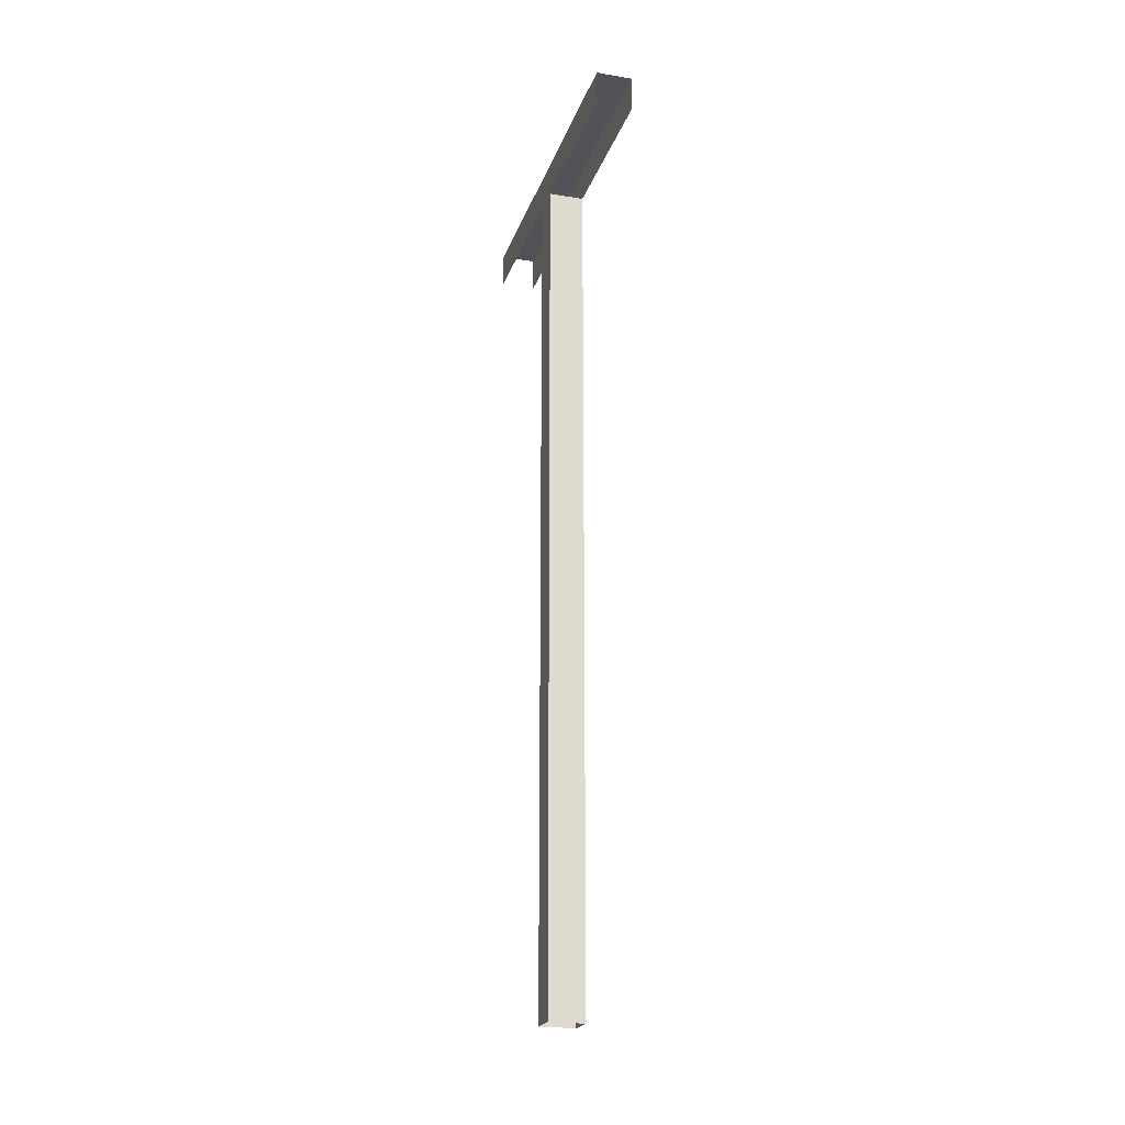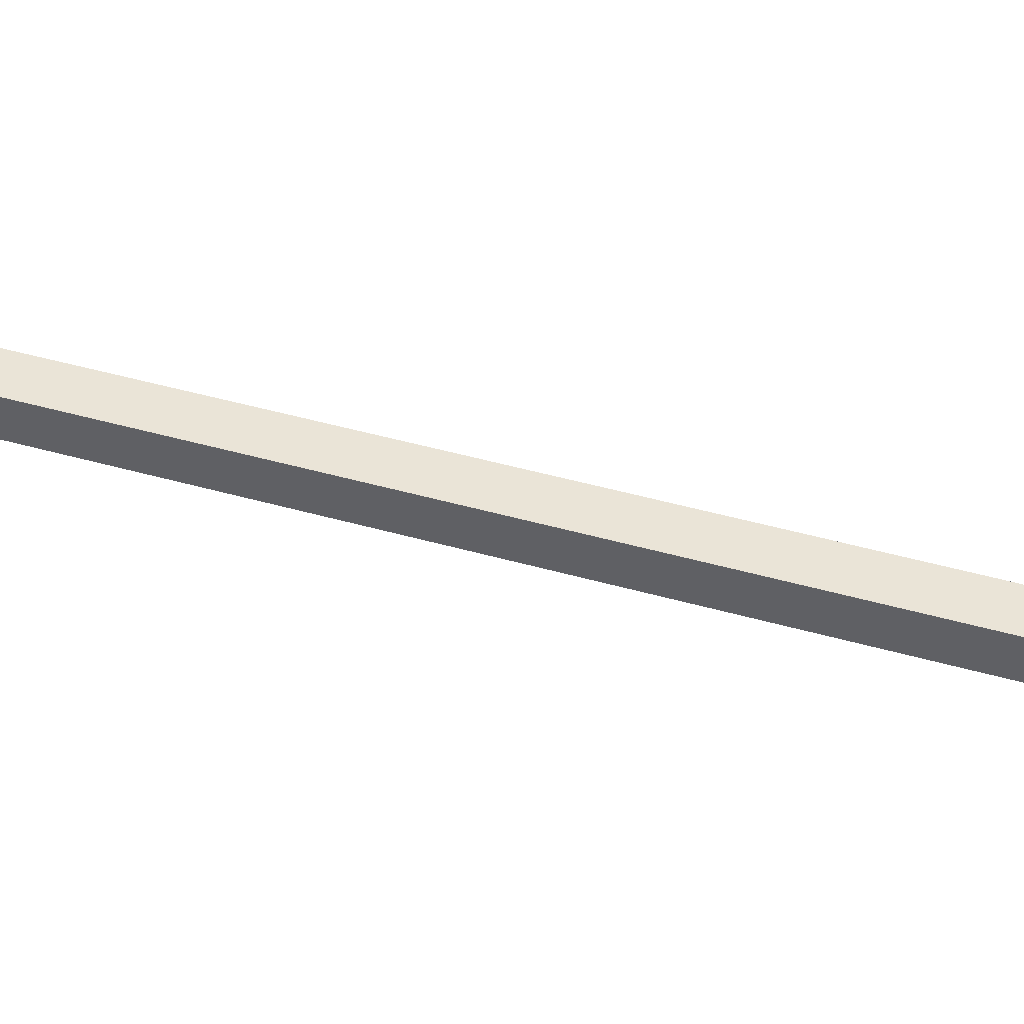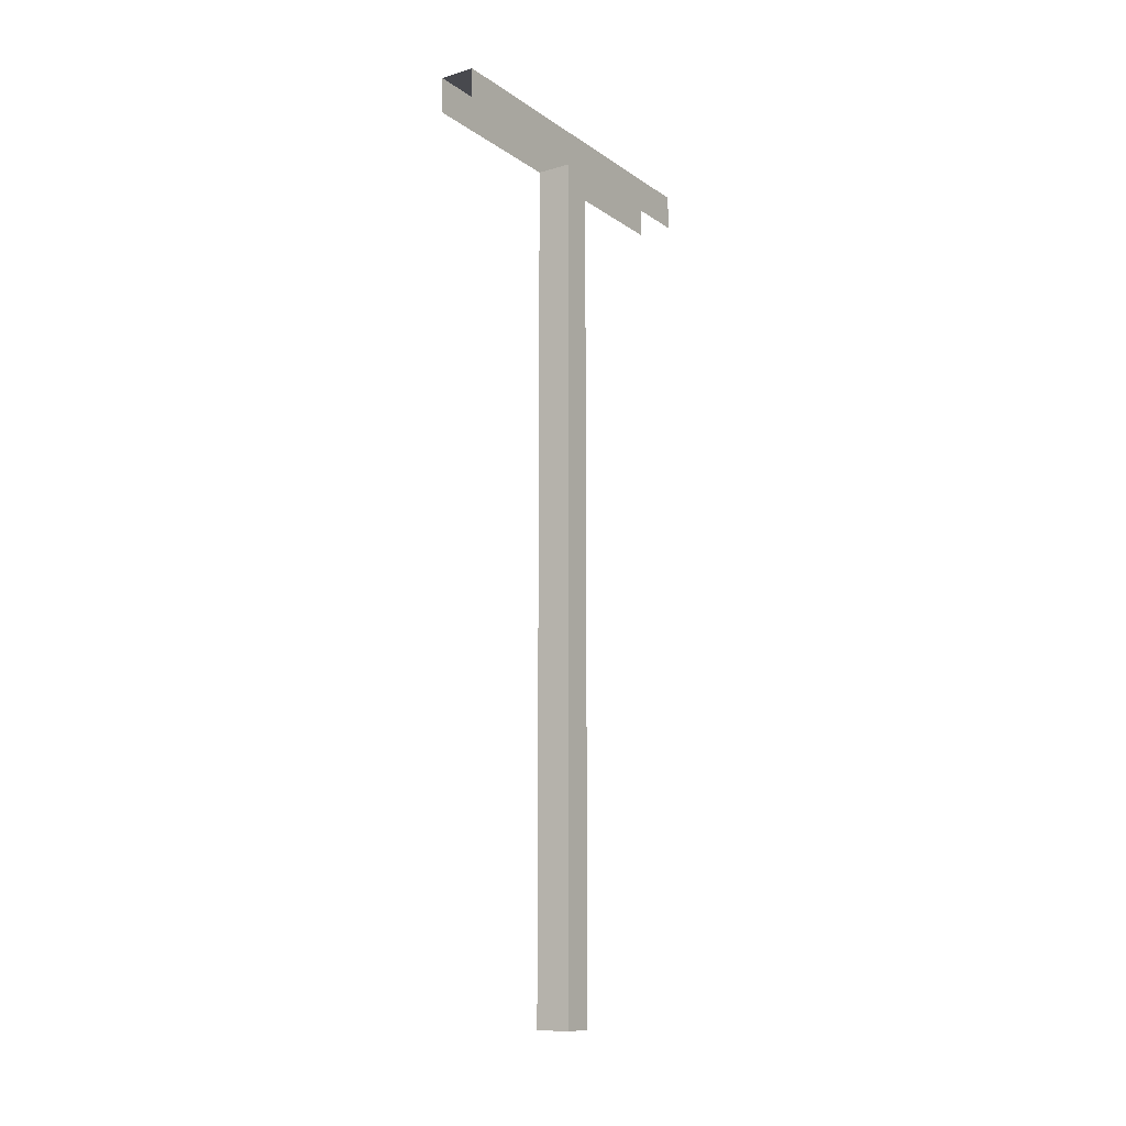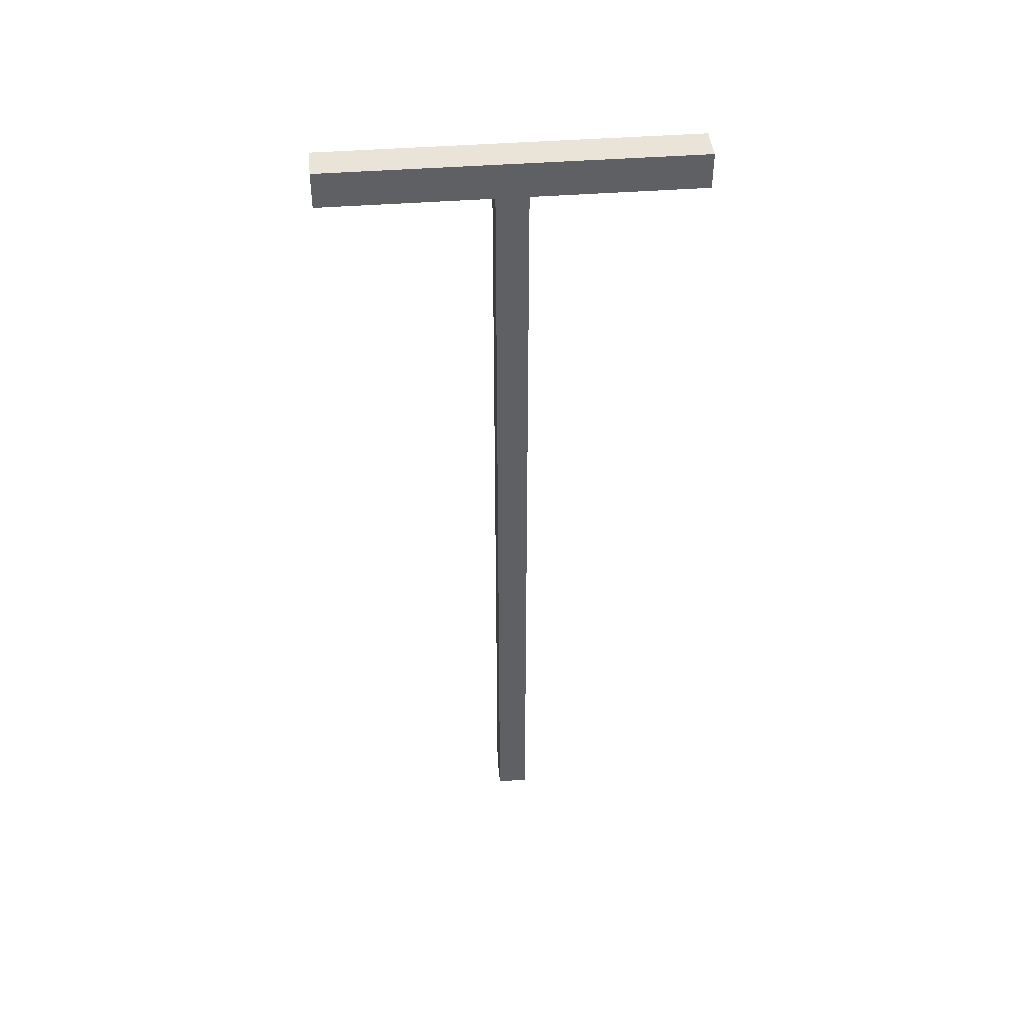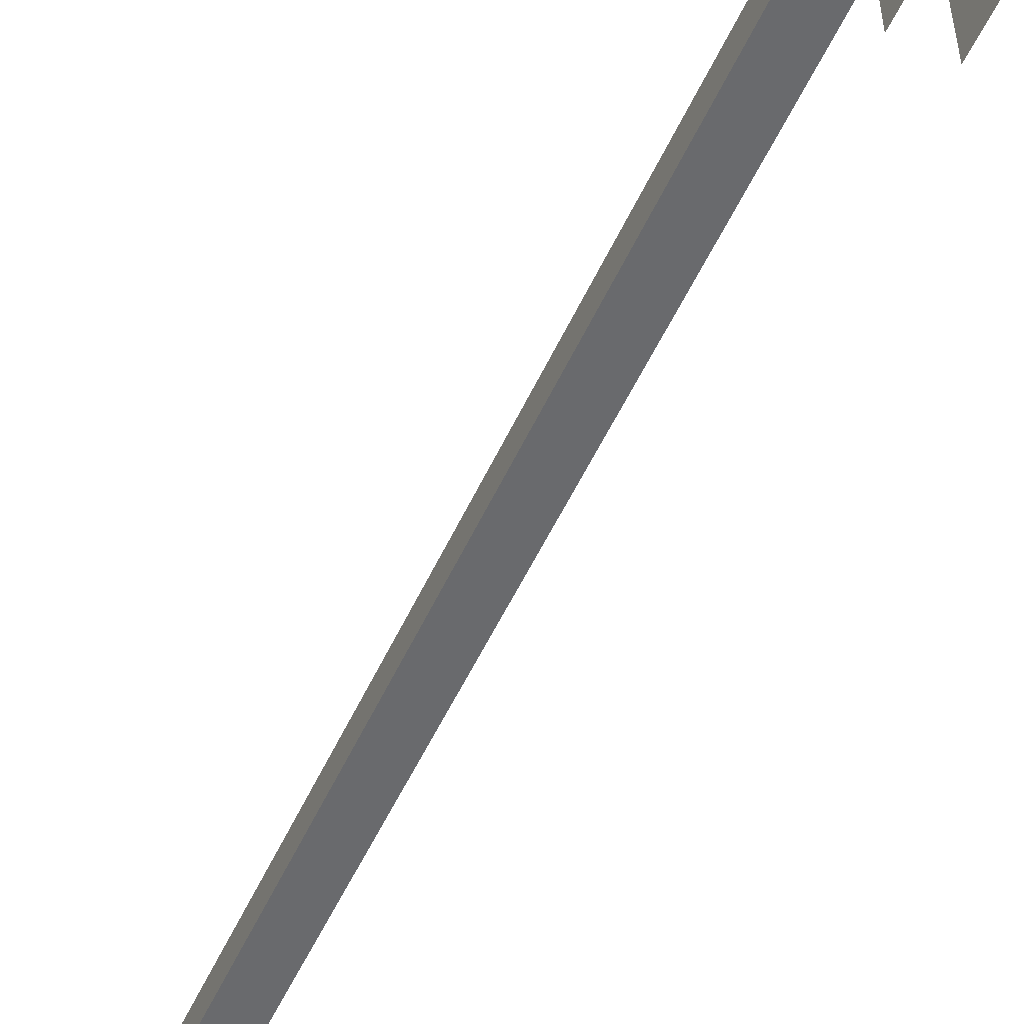
<metadata>
{"format":"obj","ext":"obj","renderer":"f3d","projection":"perspective","resolution":1024,"background":"white","views":[{"elev":-21.6,"azim":163.8,"up":"+Z"},{"elev":43.8,"azim":108.7,"up":"+Y"},{"elev":-12.7,"azim":33.8,"up":"+Z"},{"elev":43.5,"azim":84.8,"up":"+Z"},{"elev":-53.0,"azim":-24.2,"up":"+Y"}]}
</metadata>
<code>
g Box1148
v -0.3824 -0.3405 1.921
v -0.3824 -0.3405 20.63
v 0.3939 -0.3405 20.63
v 0.3939 -0.3405 1.921
v 0.3939 -0.3405 1.921
v 0.3939 -0.3405 20.63
v 0.3939 0.3405 20.63
v 0.3939 0.3405 1.921
v 0.3939 0.3405 1.921
v 0.3939 0.3405 20.63
v -0.3824 0.3405 20.63
v -0.3824 0.3405 1.921
v -0.3824 0.3405 1.921
v -0.3824 0.3405 20.63
v -0.3824 -0.3405 20.63
v -0.3824 -0.3405 1.921
v 0.3939 4.003 20.63
v 0.3939 -3.953 20.63
v 0.3939 -3.953 21.41
v 0.3939 4.003 21.41
v 0.3939 4.003 21.41
v 0.3939 -3.953 21.41
v -0.3824 -3.953 21.41
v -0.3824 4.003 21.41
v -0.3824 4.003 21.41
v -0.3824 -3.953 21.41
v -0.3824 -3.953 20.63
v -0.3824 4.003 20.63
g Box1148_0
f 3 2 1
f 4 3 1
f 7 6 5
f 8 7 5
f 11 10 9
f 12 11 9
f 15 14 13
f 16 15 13
f 19 18 17
f 20 19 17
f 23 22 21
f 24 23 21
f 27 26 25
f 28 27 25

</code>
